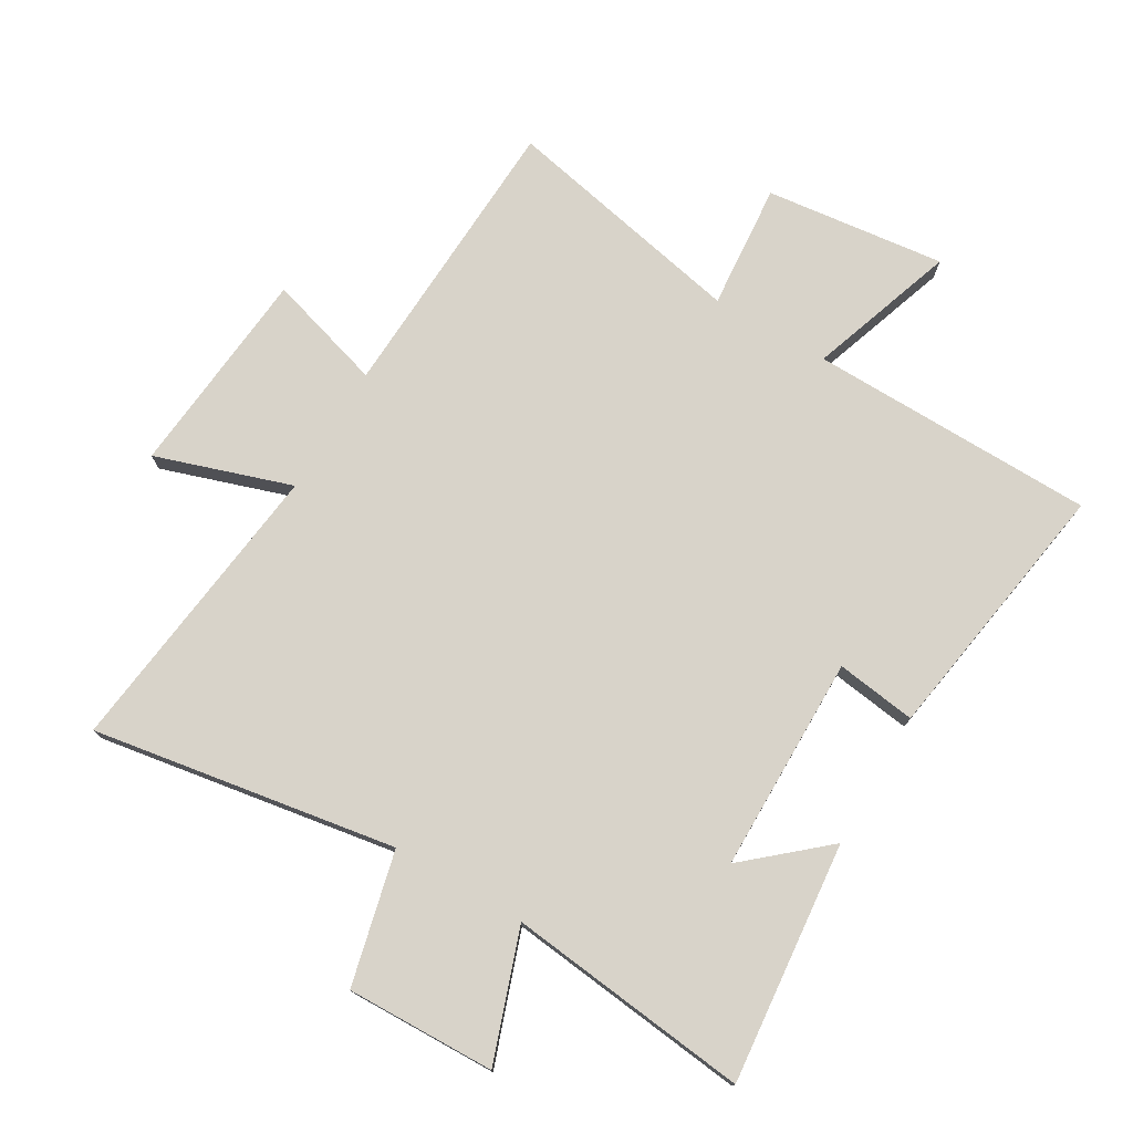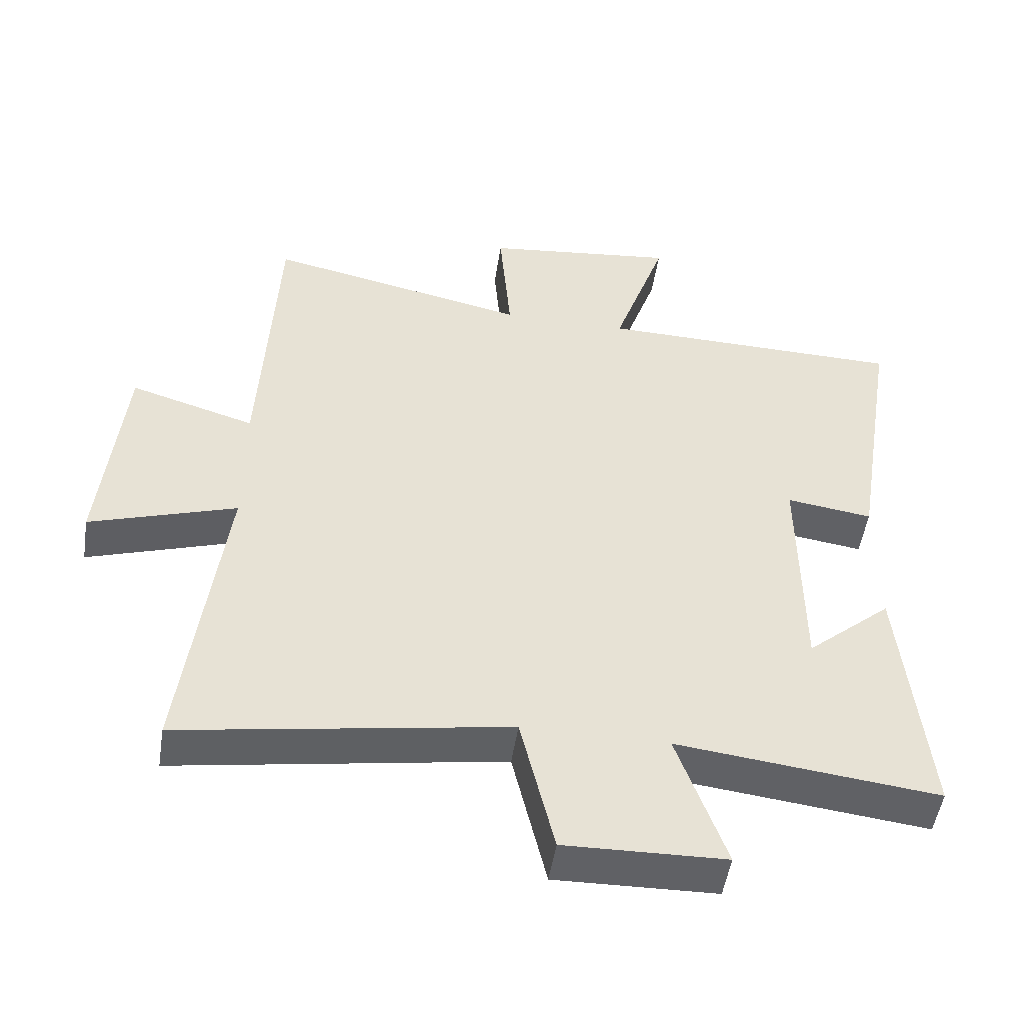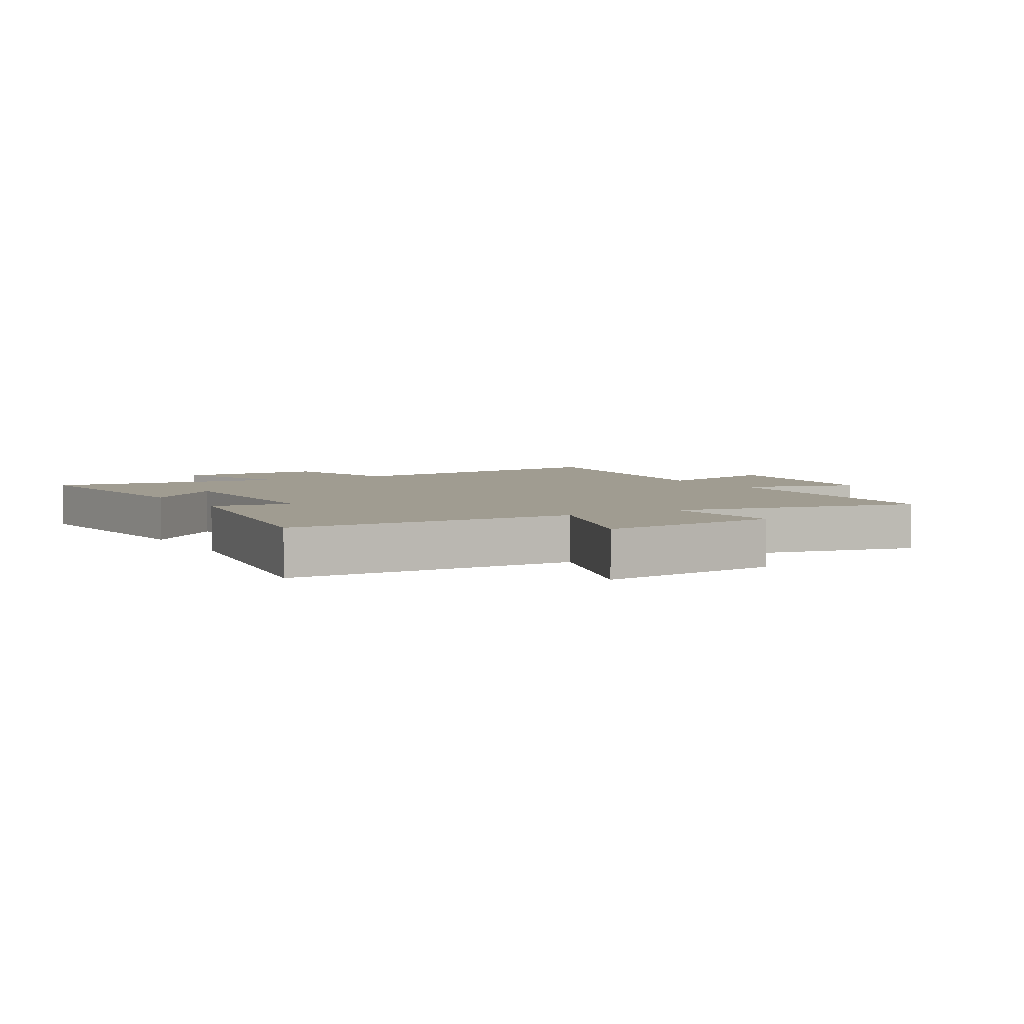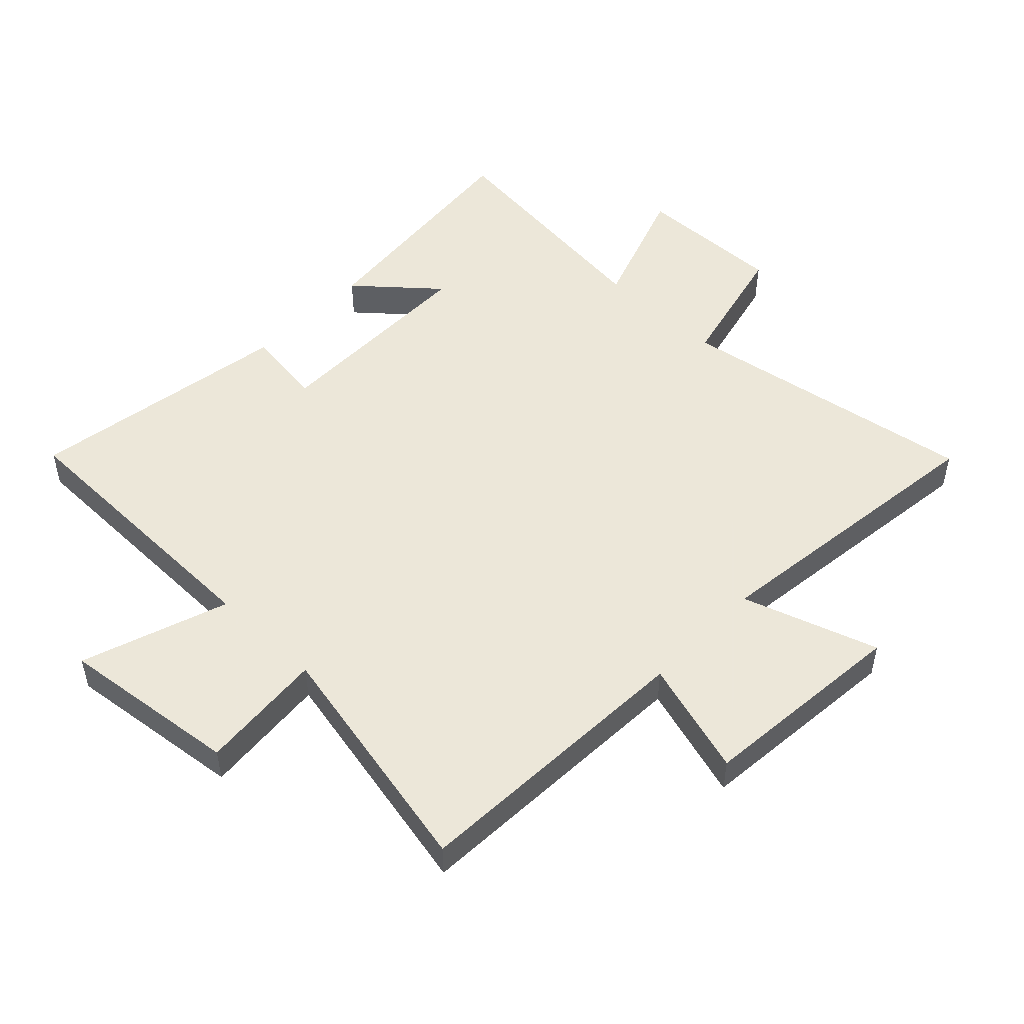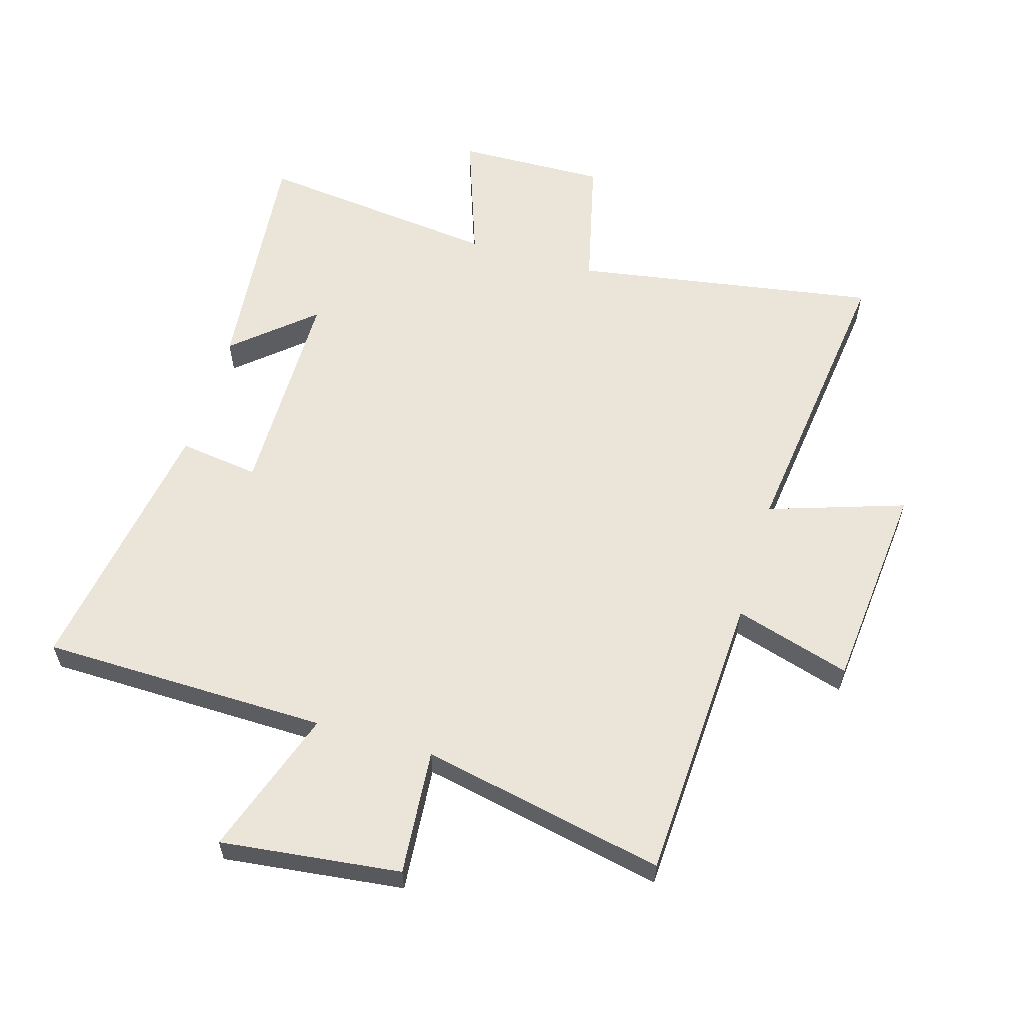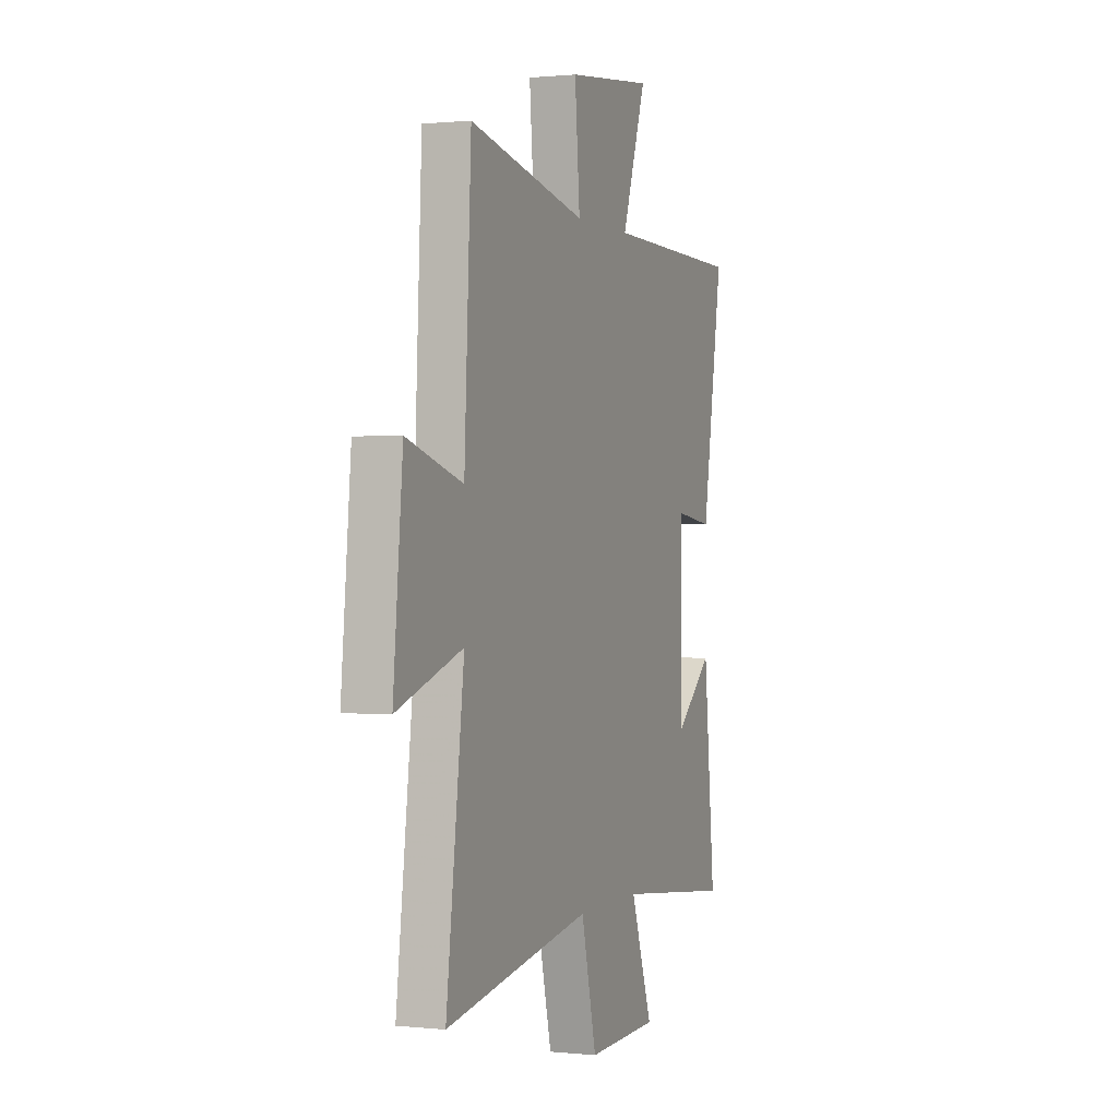
<metadata>
{"format":"obj","ext":"obj","renderer":"f3d","projection":"perspective","resolution":1024,"background":"white","views":[{"elev":75.8,"azim":-149.6,"up":"+Y"},{"elev":-50.2,"azim":171.3,"up":"+Z"},{"elev":4.4,"azim":-30.1,"up":"+Y"},{"elev":50.2,"azim":43.8,"up":"+Y"},{"elev":59.2,"azim":16.4,"up":"+Y"},{"elev":0.6,"azim":111.3,"up":"+Z"}]}
</metadata>
<code>
v 0.477 0.07 0.582
v 0.5 0.07 0.112
v 0.687 0.07 0.168
v 0.719 0.07 -0.17
v 0.5 0.07 -0.098
v 0.56 0.07 -0.58
v 0.071 0.07 -0.5
v 0.02 0.07 -0.714
v -0.22 0.07 -0.708
v -0.147 0.07 -0.5
v -0.538 0.07 -0.545
v -0.5 0.07 -0.157
v -0.373 0.07 -0.267
v -0.371 0.07 0.081
v -0.5 0.07 0.063
v -0.569 0.07 0.492
v -0.108 0.07 0.5
v -0.189 0.07 0.737
v 0.101 0.07 0.703
v 0.084 0.07 0.5
v 0.477 0 0.582
v 0.5 0 0.112
v 0.687 0 0.168
v 0.719 0 -0.17
v 0.5 0 -0.098
v 0.56 0 -0.58
v 0.071 0 -0.5
v 0.02 0 -0.714
v -0.22 0 -0.708
v -0.147 0 -0.5
v -0.538 0 -0.545
v -0.5 0 -0.157
v -0.373 0 -0.267
v -0.371 0 0.081
v -0.5 0 0.063
v -0.569 0 0.492
v -0.108 0 0.5
v -0.189 0 0.737
v 0.101 0 0.703
v 0.084 0 0.5
f 17 18 19 20
f 16 17 20
f 15 16 20
f 14 15 20
f 20 1 2
f 14 20 2
f 13 14 2
f 10 11 12 13
f 10 13 2 3
f 7 8 9 10
f 7 10 3
f 5 6 7
f 5 7 3
f 3 4 5
f 40 39 38 37
f 40 37 36
f 40 36 35
f 40 35 34
f 22 21 40
f 22 40 34
f 22 34 33
f 33 32 31 30
f 23 22 33 30
f 30 29 28 27
f 23 30 27
f 27 26 25
f 23 27 25
f 25 24 23
f 1 21 22 2
f 2 22 23 3
f 3 23 24 4
f 4 24 25 5
f 5 25 26 6
f 6 26 27 7
f 7 27 28 8
f 8 28 29 9
f 9 29 30 10
f 10 30 31 11
f 11 31 32 12
f 12 32 33 13
f 13 33 34 14
f 14 34 35 15
f 15 35 36 16
f 16 36 37 17
f 17 37 38 18
f 18 38 39 19
f 19 39 40 20
f 20 40 21 1

</code>
